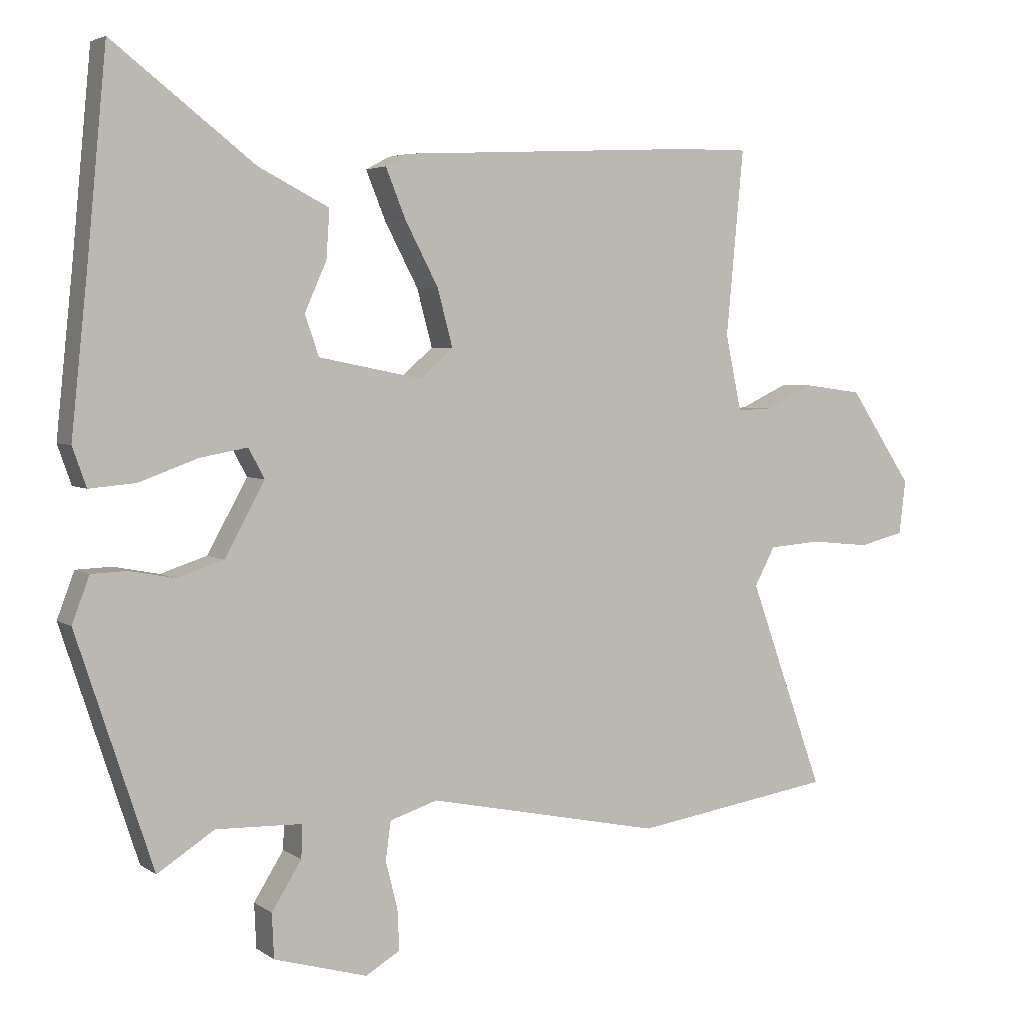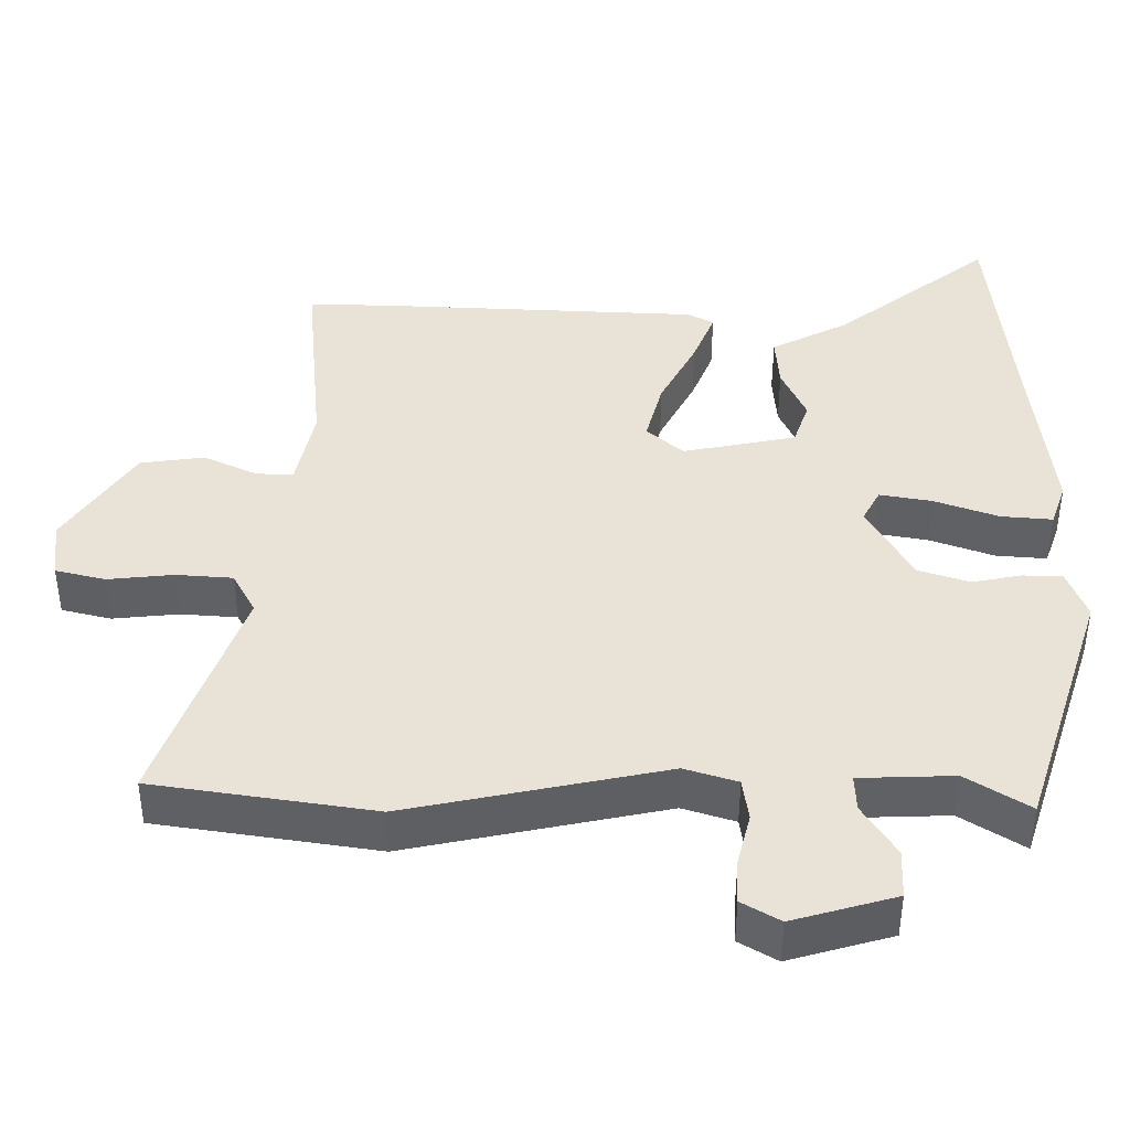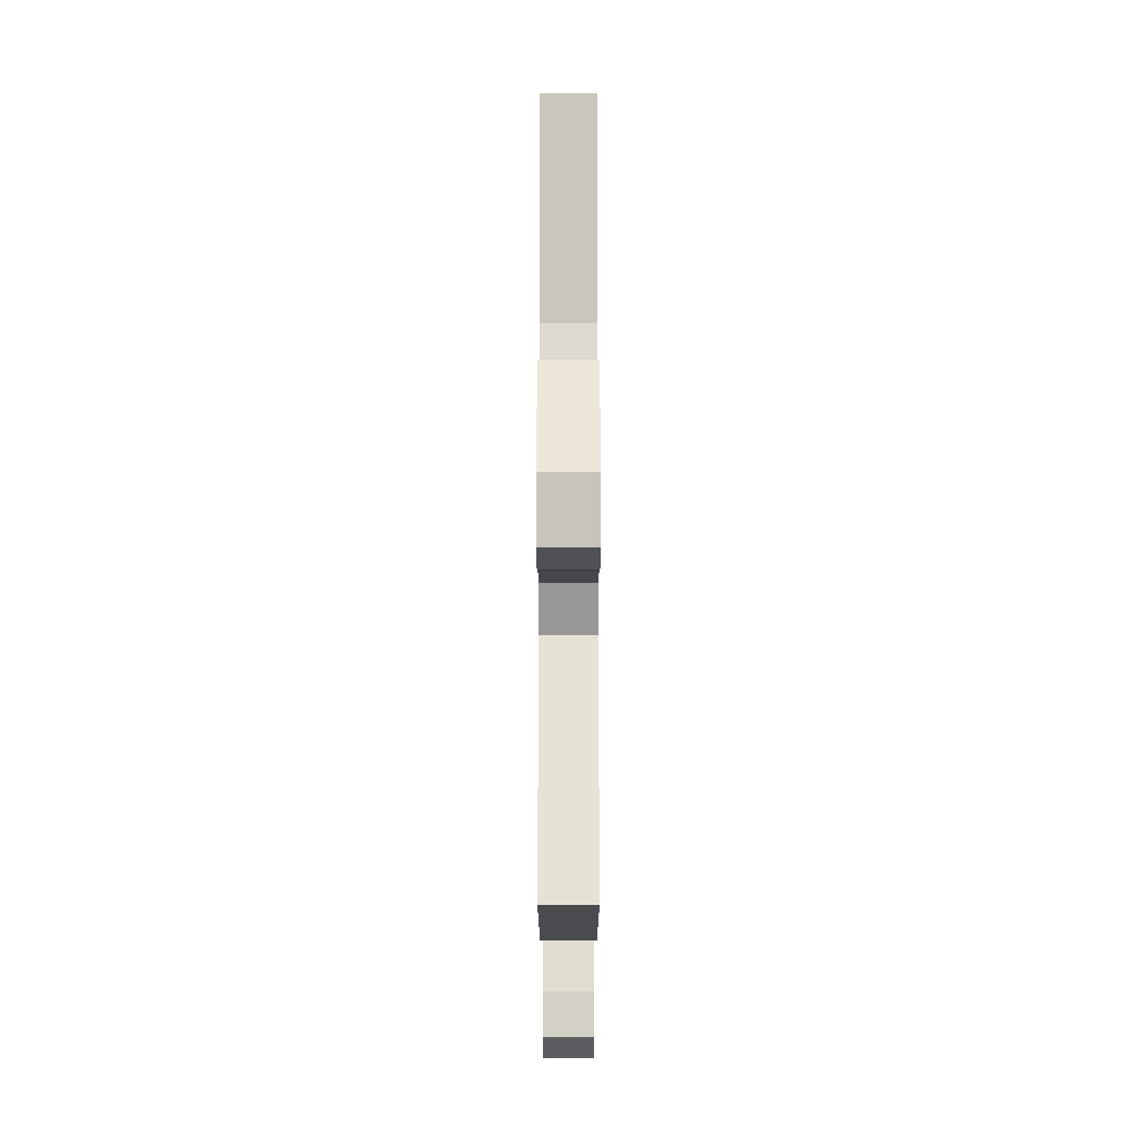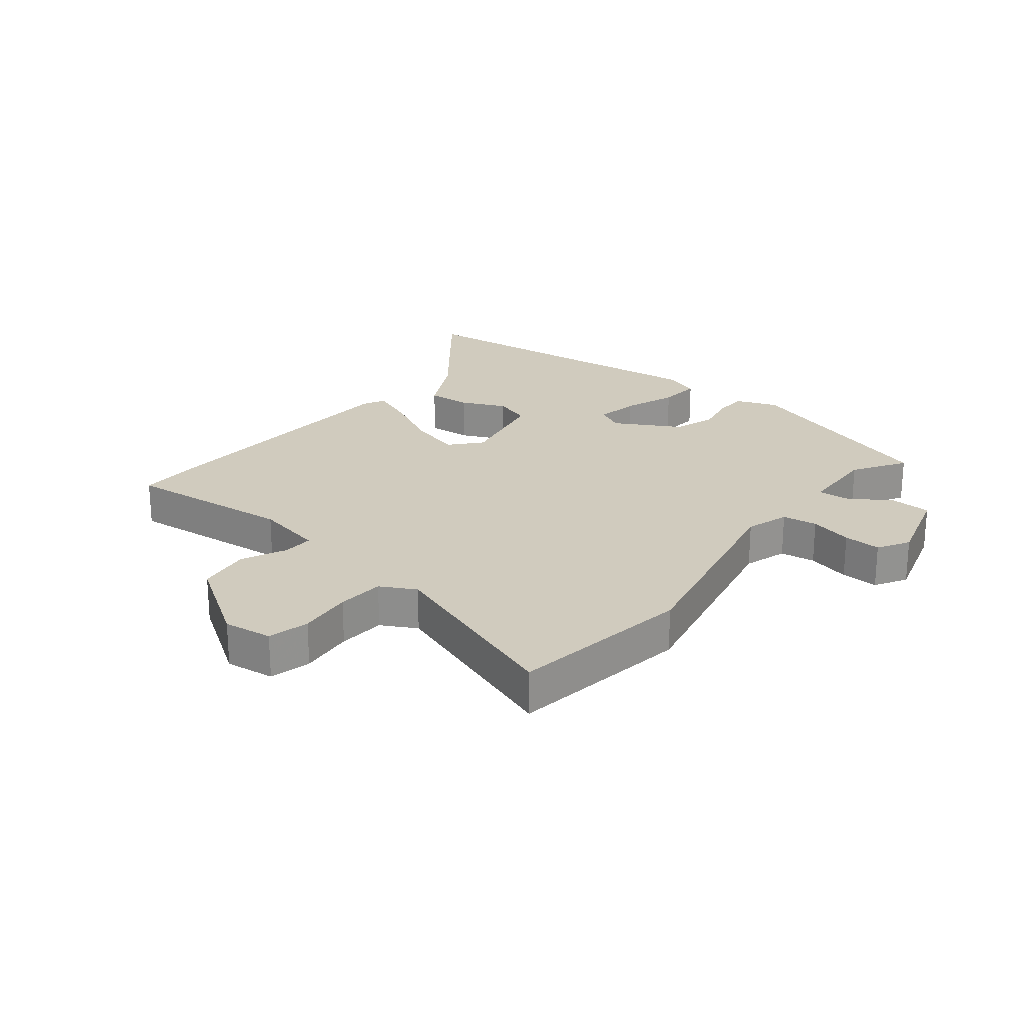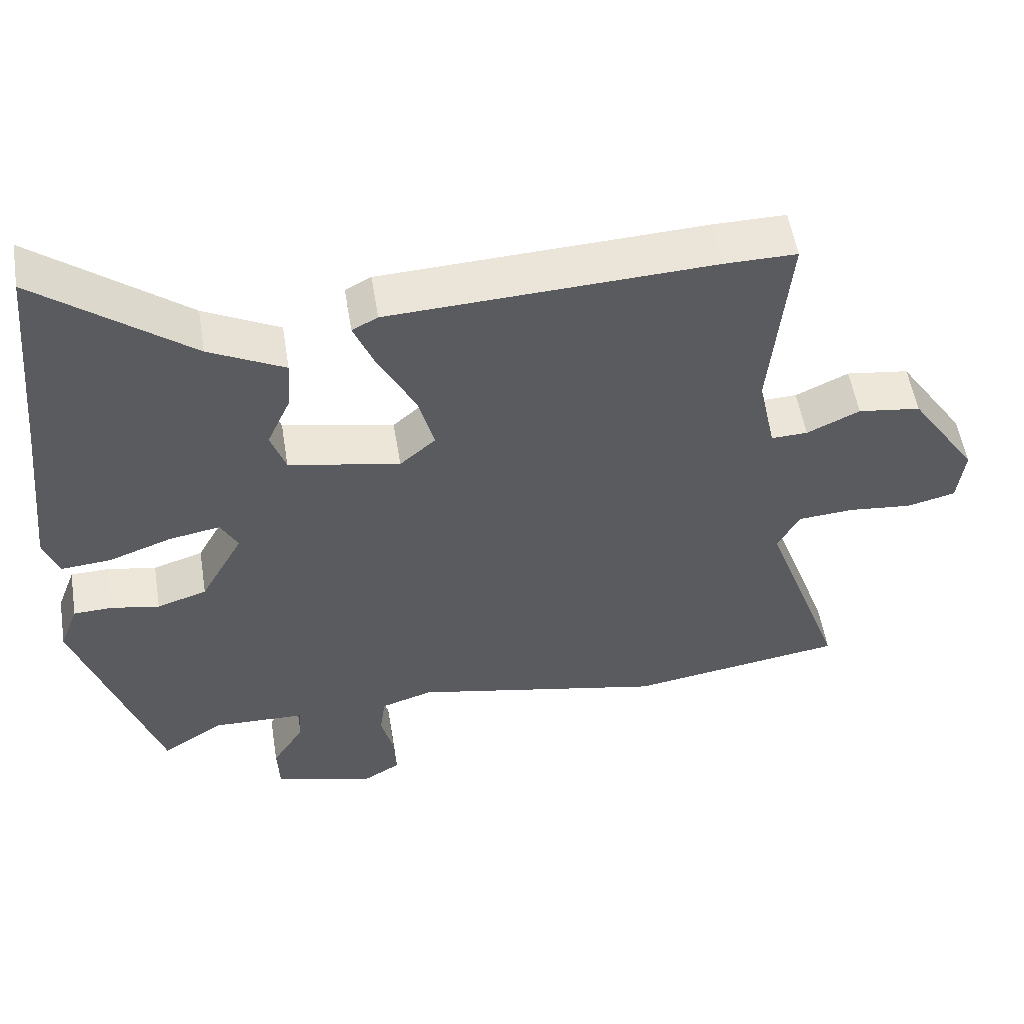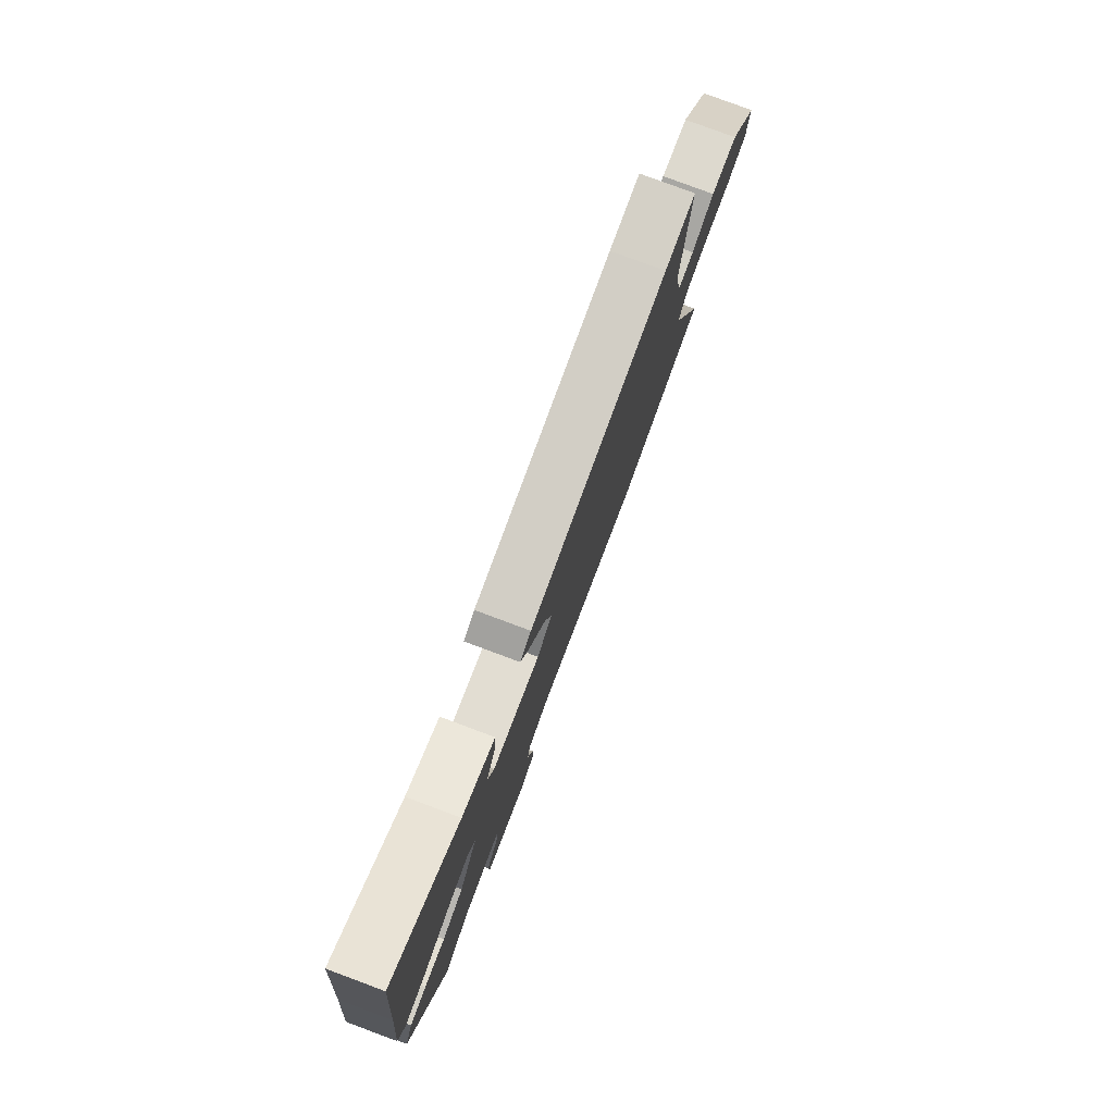
<metadata>
{"format":"obj","ext":"obj","renderer":"f3d","projection":"perspective","resolution":1024,"background":"white","views":[{"elev":4.0,"azim":-26.7,"up":"+Z"},{"elev":-48.5,"azim":179.9,"up":"+Z"},{"elev":-6.4,"azim":90.0,"up":"+Z"},{"elev":23.5,"azim":128.2,"up":"+Y"},{"elev":54.1,"azim":-9.2,"up":"+Z"},{"elev":79.6,"azim":-69.6,"up":"+Z"}]}
</metadata>
<code>
v 0.406 0.07 0.499
v 0.507 0.07 0.5
v 0.481 0.07 0.221
v 0.505 0.07 0.107
v 0.556 0.07 0.109
v 0.63 0.07 0.144
v 0.718 0.07 0.132
v 0.813 0.07 -0.01
v 0.803 0.07 -0.091
v 0.735 0.07 -0.108
v 0.645 0.07 -0.099
v 0.567 0.07 -0.105
v 0.536 0.07 -0.163
v 0.649 0.07 -0.477
v 0.347 0.07 -0.524
v -0.007 0.07 -0.451
v -0.079 0.07 -0.474
v -0.087 0.07 -0.532
v -0.069 0.07 -0.603
v -0.066 0.07 -0.665
v -0.118 0.07 -0.696
v -0.259 0.07 -0.656
v -0.262 0.07 -0.589
v -0.217 0.07 -0.517
v -0.215 0.07 -0.467
v -0.345 0.07 -0.463
v -0.431 0.07 -0.518
v -0.546 0.07 -0.169
v -0.52 0.07 -0.1
v -0.466 0.07 -0.098
v -0.398 0.07 -0.111
v -0.328 0.07 -0.088
v -0.268 0.07 0.021
v -0.292 0.07 0.066
v -0.364 0.07 0.053
v -0.452 0.07 0.021
v -0.522 0.07 0.015
v -0.543 0.07 0.074
v -0.518 0.07 0.314
v -0.489 0.07 0.618
v -0.275 0.07 0.452
v -0.169 0.07 0.398
v -0.174 0.07 0.325
v -0.207 0.07 0.251
v -0.186 0.07 0.19
v -0.03 0.07 0.159
v 0.02 0.07 0.203
v -0.003 0.07 0.289
v -0.053 0.07 0.384
v -0.083 0.07 0.458
v -0.047 0.07 0.477
v 0.406 0 0.499
v 0.507 0 0.5
v 0.481 0 0.221
v 0.505 0 0.107
v 0.556 0 0.109
v 0.63 0 0.144
v 0.718 0 0.132
v 0.813 0 -0.01
v 0.803 0 -0.091
v 0.735 0 -0.108
v 0.645 0 -0.099
v 0.567 0 -0.105
v 0.536 0 -0.163
v 0.649 0 -0.477
v 0.347 0 -0.524
v -0.007 0 -0.451
v -0.079 0 -0.474
v -0.087 0 -0.532
v -0.069 0 -0.603
v -0.066 0 -0.665
v -0.118 0 -0.696
v -0.259 0 -0.656
v -0.262 0 -0.589
v -0.217 0 -0.517
v -0.215 0 -0.467
v -0.345 0 -0.463
v -0.431 0 -0.518
v -0.546 0 -0.169
v -0.52 0 -0.1
v -0.466 0 -0.098
v -0.398 0 -0.111
v -0.328 0 -0.088
v -0.268 0 0.021
v -0.292 0 0.066
v -0.364 0 0.053
v -0.452 0 0.021
v -0.522 0 0.015
v -0.543 0 0.074
v -0.518 0 0.314
v -0.489 0 0.618
v -0.275 0 0.452
v -0.169 0 0.398
v -0.174 0 0.325
v -0.207 0 0.251
v -0.186 0 0.19
v -0.03 0 0.159
v 0.02 0 0.203
v -0.003 0 0.289
v -0.053 0 0.384
v -0.083 0 0.458
v -0.047 0 0.477
f 1 2 3
f 51 1 3
f 50 51 3
f 49 50 3
f 48 49 3
f 47 48 3 4
f 46 47 4
f 41 42 43 44
f 39 40 41 44
f 39 44 45
f 38 39 45
f 37 38 45
f 36 37 45
f 35 36 45
f 34 35 45 46
f 29 30 31
f 28 29 31
f 27 28 31
f 26 27 31
f 25 26 31 32
f 22 23 24
f 21 22 24
f 20 21 24
f 19 20 24
f 18 19 24
f 17 18 24 25
f 25 32 33
f 17 25 33
f 16 17 33
f 33 34 46
f 16 33 46
f 15 16 46
f 14 15 46
f 13 14 46
f 9 10 11
f 8 9 11
f 7 8 11
f 6 7 11
f 5 6 11
f 12 13 46 4
f 4 5 11 12
f 54 53 52
f 54 52 102
f 54 102 101
f 54 101 100
f 54 100 99
f 55 54 99 98
f 55 98 97
f 95 94 93 92
f 95 92 91 90
f 96 95 90
f 96 90 89
f 96 89 88
f 96 88 87
f 96 87 86
f 97 96 86 85
f 82 81 80
f 82 80 79
f 82 79 78
f 82 78 77
f 83 82 77 76
f 75 74 73
f 75 73 72
f 75 72 71
f 75 71 70
f 75 70 69
f 76 75 69 68
f 84 83 76
f 84 76 68
f 84 68 67
f 97 85 84
f 97 84 67
f 97 67 66
f 97 66 65
f 97 65 64
f 62 61 60
f 62 60 59
f 62 59 58
f 62 58 57
f 62 57 56
f 55 97 64 63
f 63 62 56 55
f 1 52 53 2
f 2 53 54 3
f 3 54 55 4
f 4 55 56 5
f 5 56 57 6
f 6 57 58 7
f 7 58 59 8
f 8 59 60 9
f 9 60 61 10
f 10 61 62 11
f 11 62 63 12
f 12 63 64 13
f 13 64 65 14
f 14 65 66 15
f 15 66 67 16
f 16 67 68 17
f 17 68 69 18
f 18 69 70 19
f 19 70 71 20
f 20 71 72 21
f 21 72 73 22
f 22 73 74 23
f 23 74 75 24
f 24 75 76 25
f 25 76 77 26
f 26 77 78 27
f 27 78 79 28
f 28 79 80 29
f 29 80 81 30
f 30 81 82 31
f 31 82 83 32
f 32 83 84 33
f 33 84 85 34
f 34 85 86 35
f 35 86 87 36
f 36 87 88 37
f 37 88 89 38
f 38 89 90 39
f 39 90 91 40
f 40 91 92 41
f 41 92 93 42
f 42 93 94 43
f 43 94 95 44
f 44 95 96 45
f 45 96 97 46
f 46 97 98 47
f 47 98 99 48
f 48 99 100 49
f 49 100 101 50
f 50 101 102 51
f 51 102 52 1

</code>
